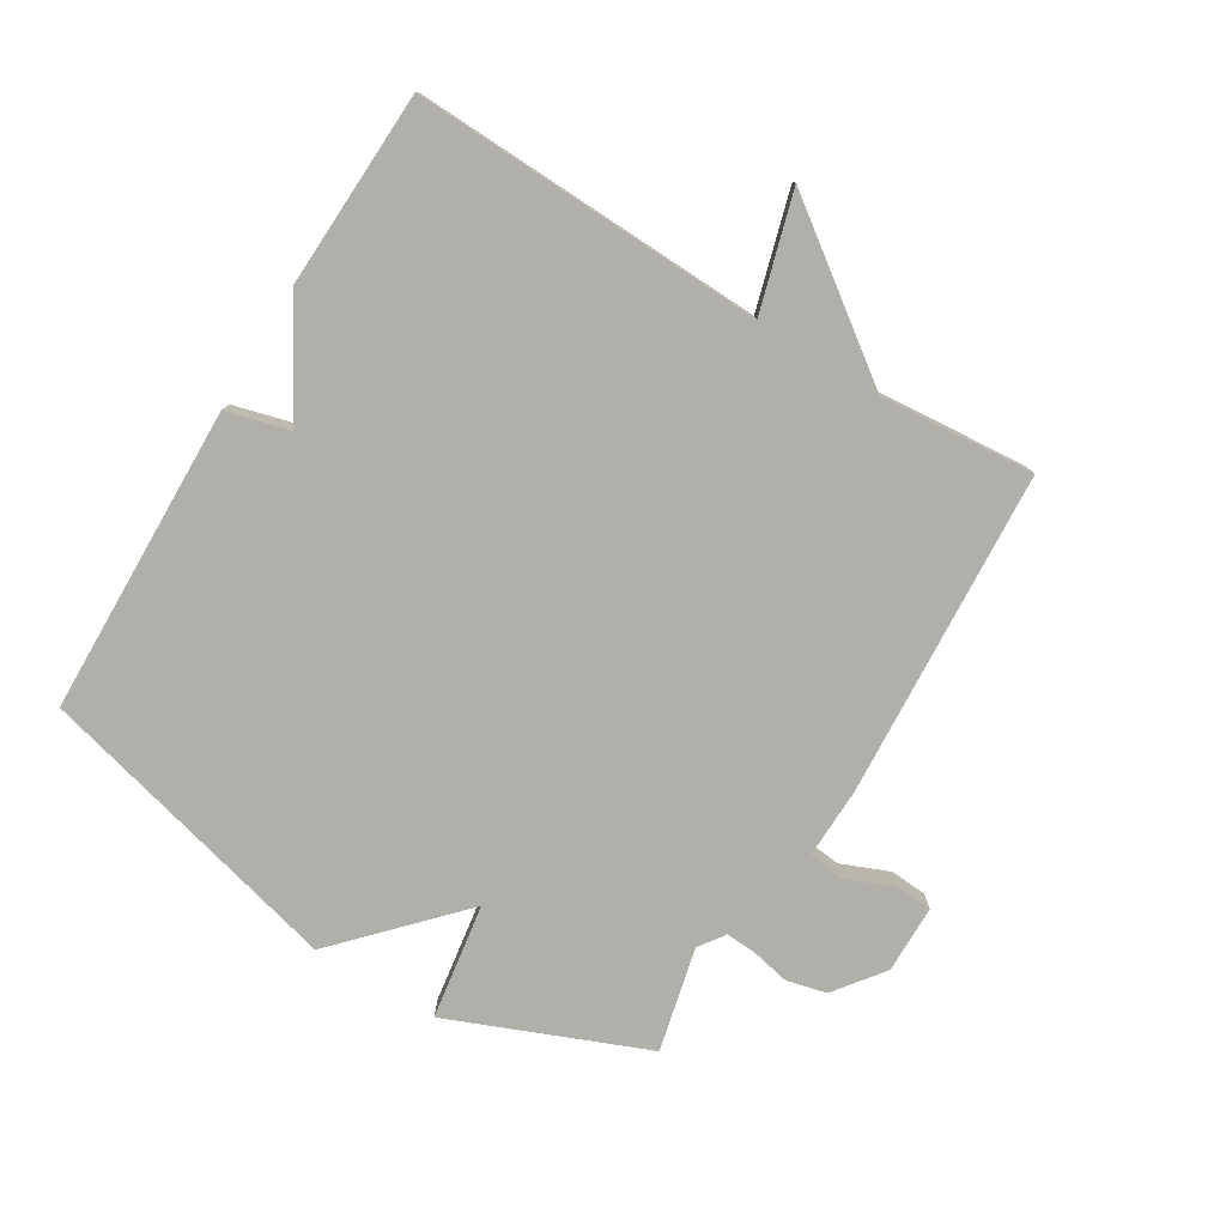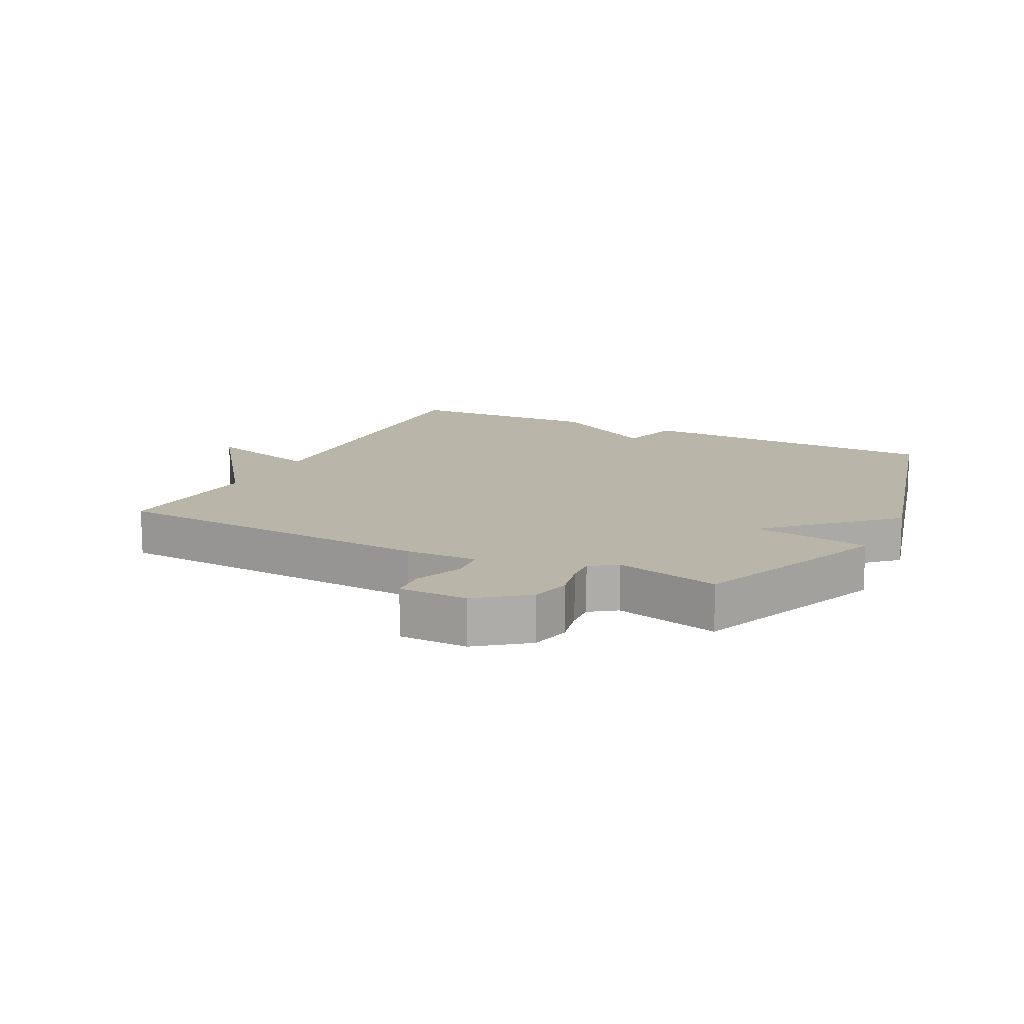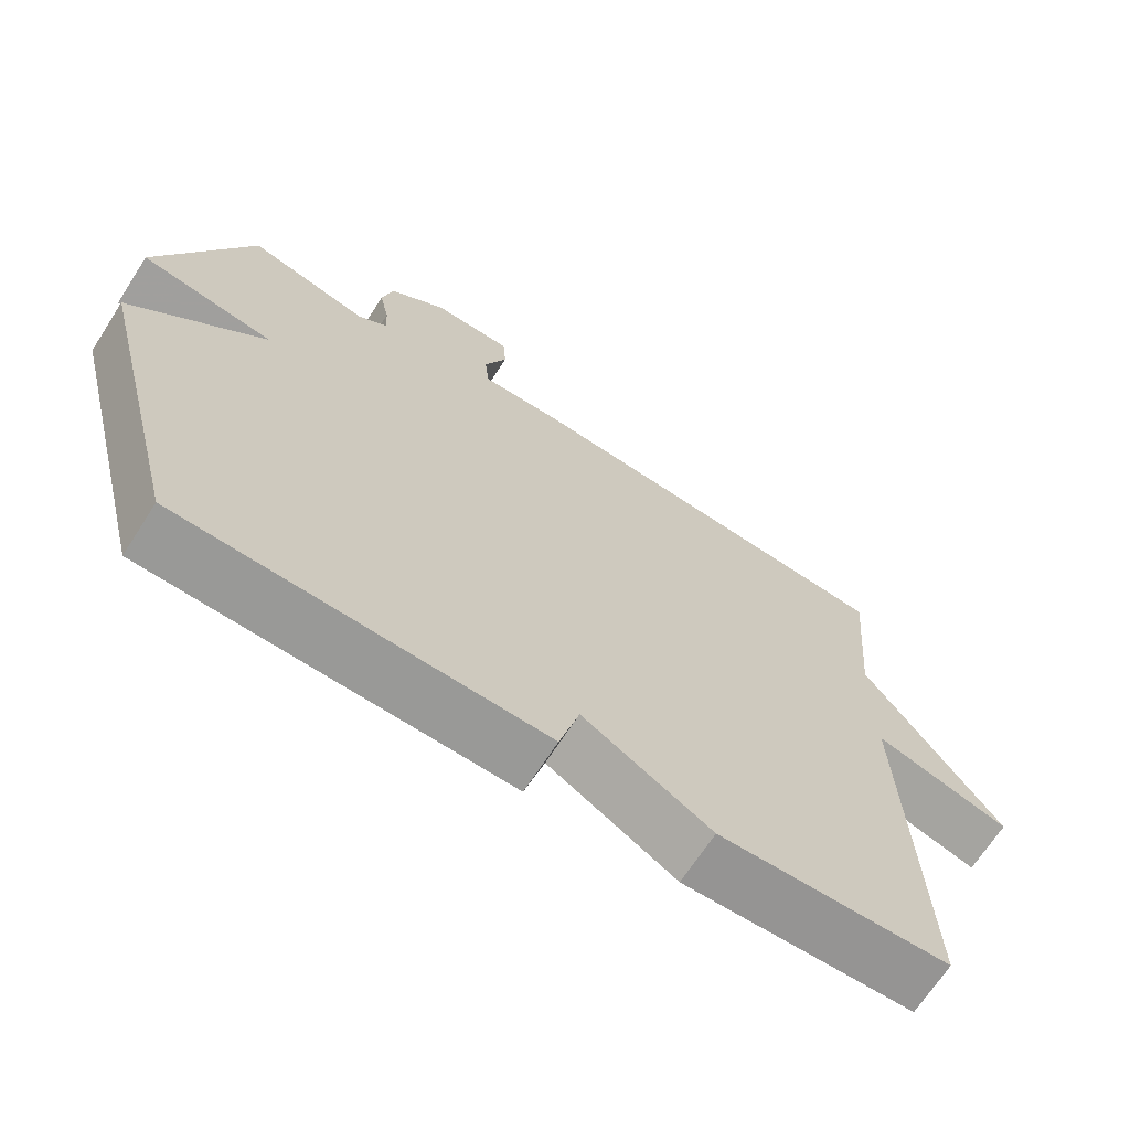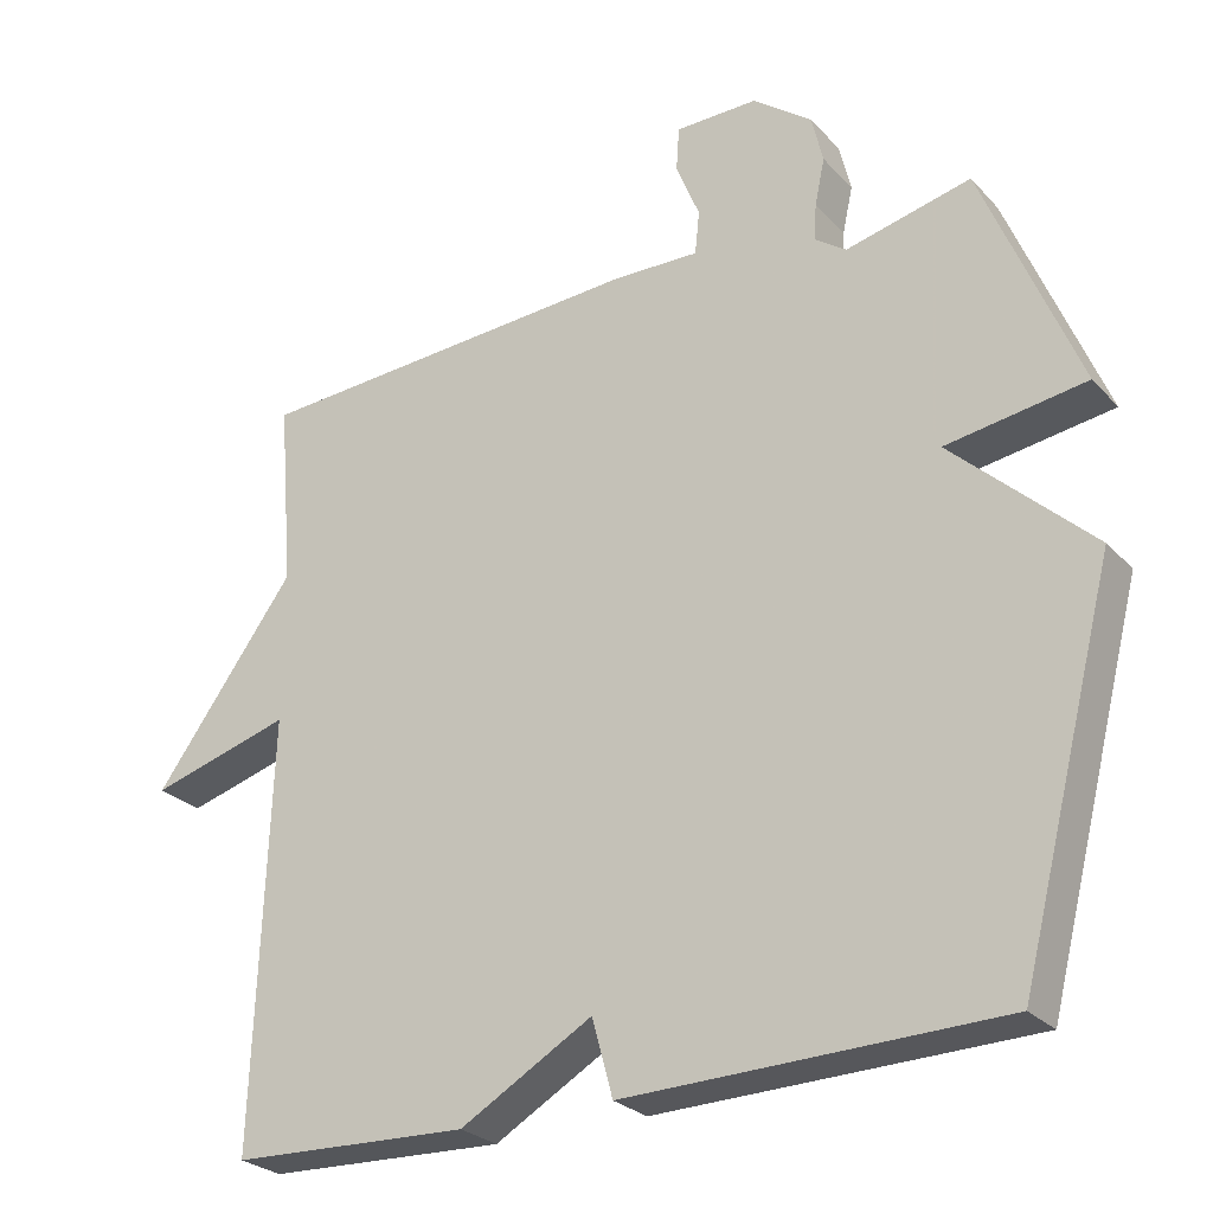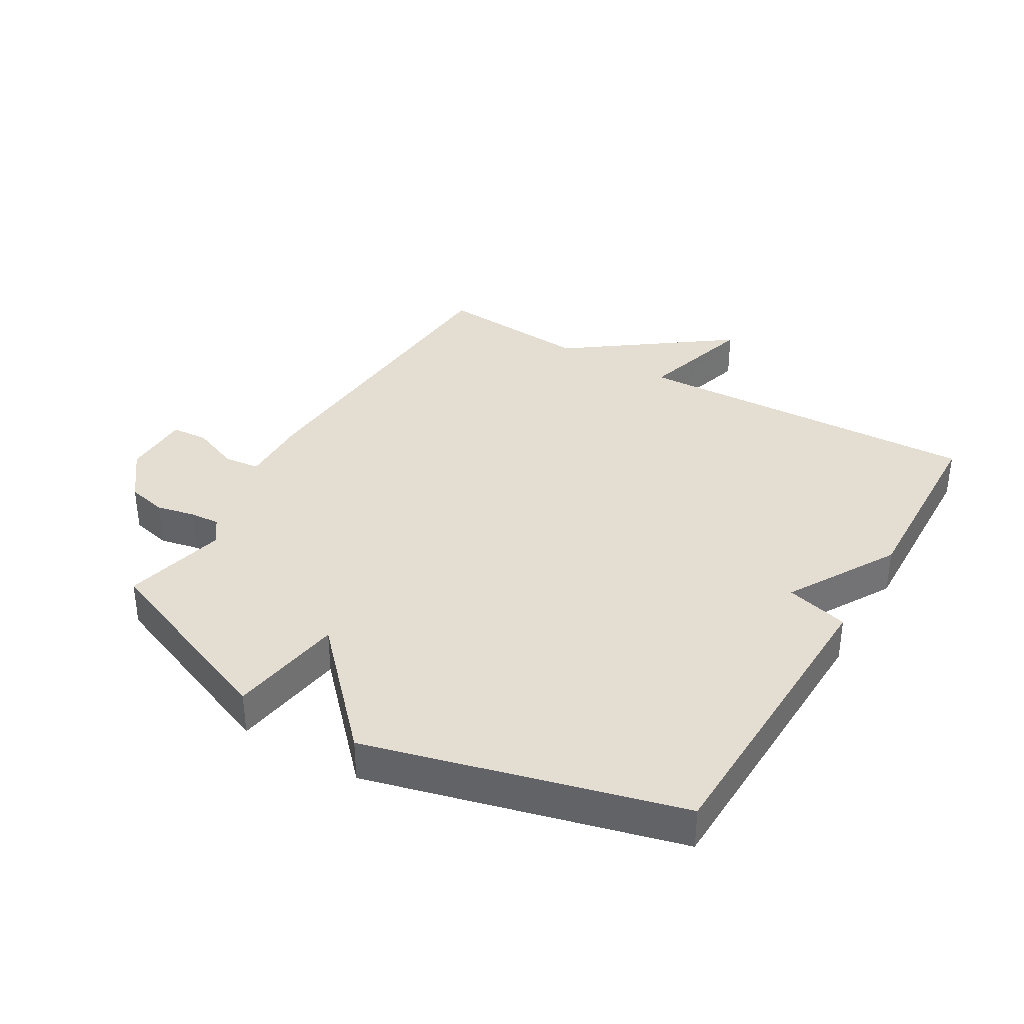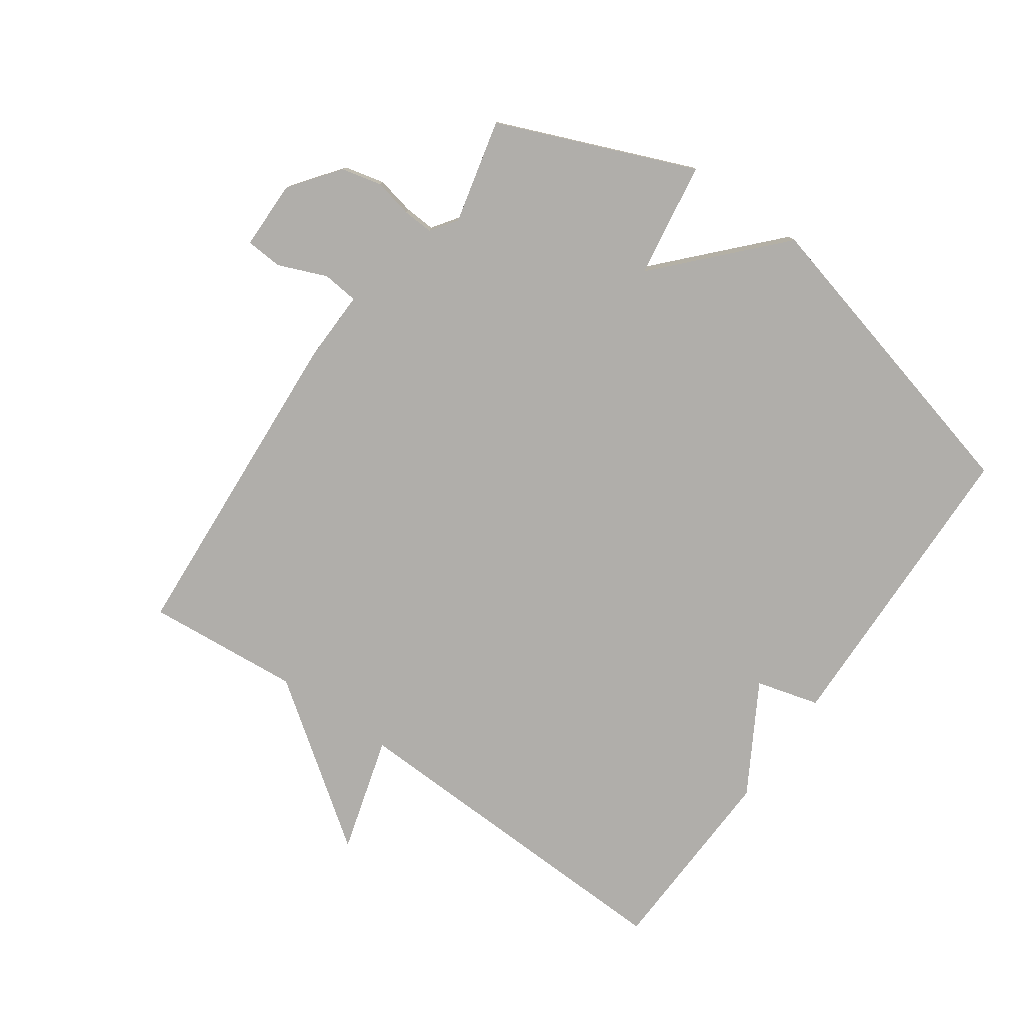
<metadata>
{"format":"obj","ext":"obj","renderer":"f3d","projection":"perspective","resolution":1024,"background":"white","views":[{"elev":-78.0,"azim":-121.3,"up":"+Y"},{"elev":13.5,"azim":26.5,"up":"+Y"},{"elev":-68.2,"azim":147.2,"up":"+Z"},{"elev":-26.5,"azim":32.6,"up":"+Z"},{"elev":36.2,"azim":120.4,"up":"+Y"},{"elev":-77.9,"azim":55.0,"up":"+Y"}]}
</metadata>
<code>
v -0.5 0.07 0.5
v 0.018 0.07 0.532
v 0.131 0.07 0.529
v 0.137 0.07 0.586
v 0.106 0.07 0.662
v 0.11 0.07 0.72
v 0.218 0.07 0.721
v 0.296 0.07 0.662
v 0.311 0.07 0.599
v 0.298 0.07 0.538
v 0.295 0.07 0.49
v 0.336 0.07 0.461
v 0.5 0.07 0.5
v 0.626 0.07 0.191
v 0.443 0.07 0.163
v 0.626 0.07 -0.009
v 0.5 0.07 -0.5
v 0.011 0.07 -0.512
v -0.016 0.07 -0.412
v -0.189 0.07 -0.512
v -0.5 0.07 -0.5
v -0.48 0.07 0.056
v -0.665 0.07 0.003
v -0.48 0.07 0.256
v -0.5 0 0.5
v 0.018 0 0.532
v 0.131 0 0.529
v 0.137 0 0.586
v 0.106 0 0.662
v 0.11 0 0.72
v 0.218 0 0.721
v 0.296 0 0.662
v 0.311 0 0.599
v 0.298 0 0.538
v 0.295 0 0.49
v 0.336 0 0.461
v 0.5 0 0.5
v 0.626 0 0.191
v 0.443 0 0.163
v 0.626 0 -0.009
v 0.5 0 -0.5
v 0.011 0 -0.512
v -0.016 0 -0.412
v -0.189 0 -0.512
v -0.5 0 -0.5
v -0.48 0 0.056
v -0.665 0 0.003
v -0.48 0 0.256
f 22 23 24
f 19 20 21 22
f 19 22 24
f 17 18 19
f 16 17 19
f 15 16 19
f 1 2 3
f 24 1 3
f 19 24 3
f 15 19 3
f 12 13 14 15
f 15 3 4
f 12 15 4
f 11 12 4
f 8 9 10
f 7 8 10
f 6 7 10
f 5 6 10
f 4 5 10
f 4 10 11
f 48 47 46
f 46 45 44 43
f 48 46 43
f 43 42 41
f 43 41 40
f 43 40 39
f 27 26 25
f 27 25 48
f 27 48 43
f 27 43 39
f 39 38 37 36
f 28 27 39
f 28 39 36
f 28 36 35
f 34 33 32
f 34 32 31
f 34 31 30
f 34 30 29
f 34 29 28
f 35 34 28
f 1 25 26 2
f 2 26 27 3
f 3 27 28 4
f 4 28 29 5
f 5 29 30 6
f 6 30 31 7
f 7 31 32 8
f 8 32 33 9
f 9 33 34 10
f 10 34 35 11
f 11 35 36 12
f 12 36 37 13
f 13 37 38 14
f 14 38 39 15
f 15 39 40 16
f 16 40 41 17
f 17 41 42 18
f 18 42 43 19
f 19 43 44 20
f 20 44 45 21
f 21 45 46 22
f 22 46 47 23
f 23 47 48 24
f 24 48 25 1

</code>
